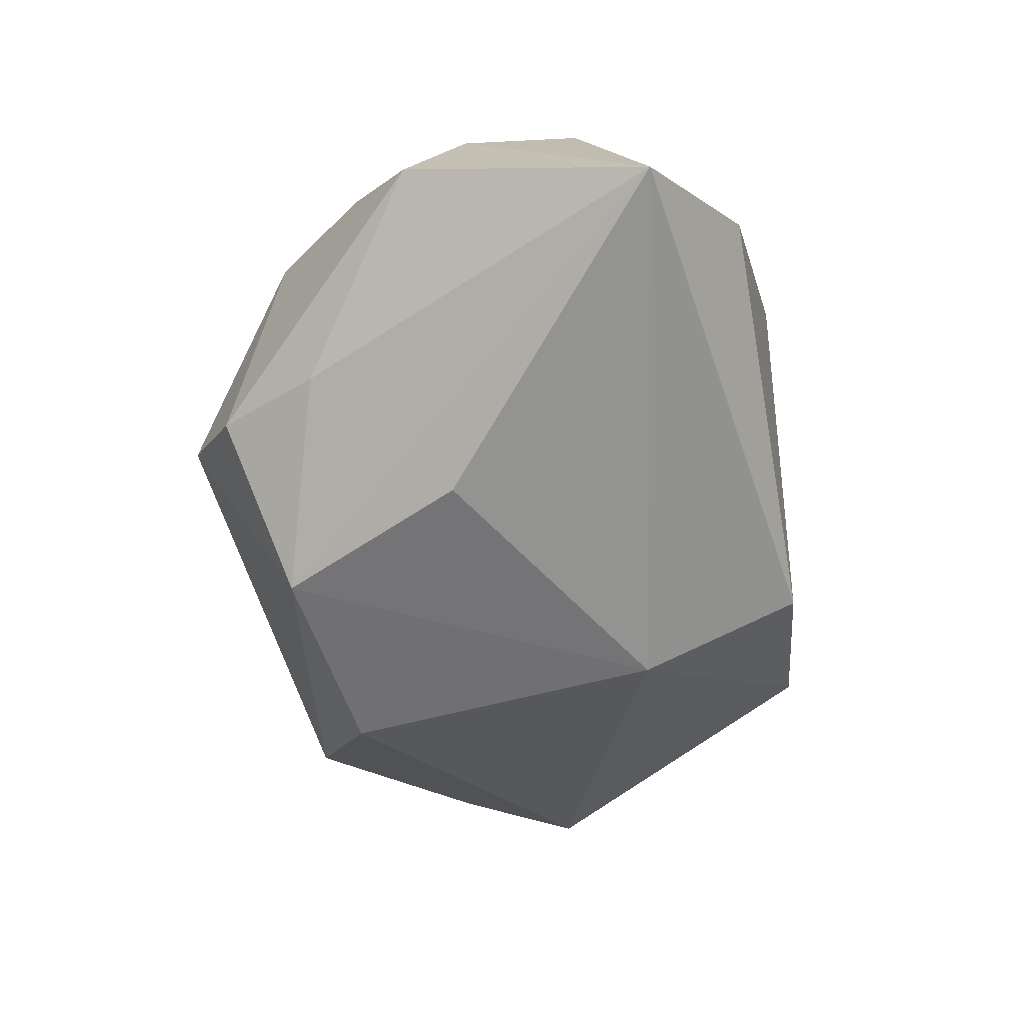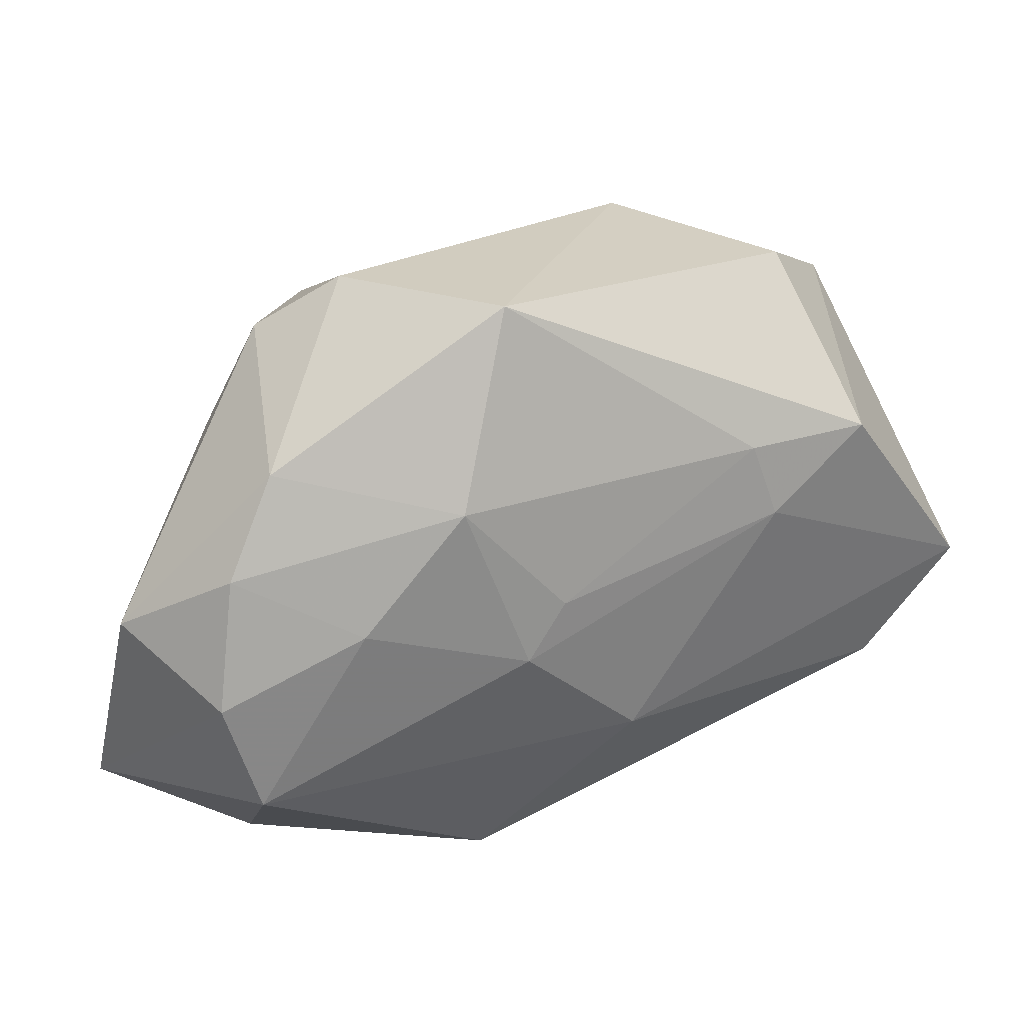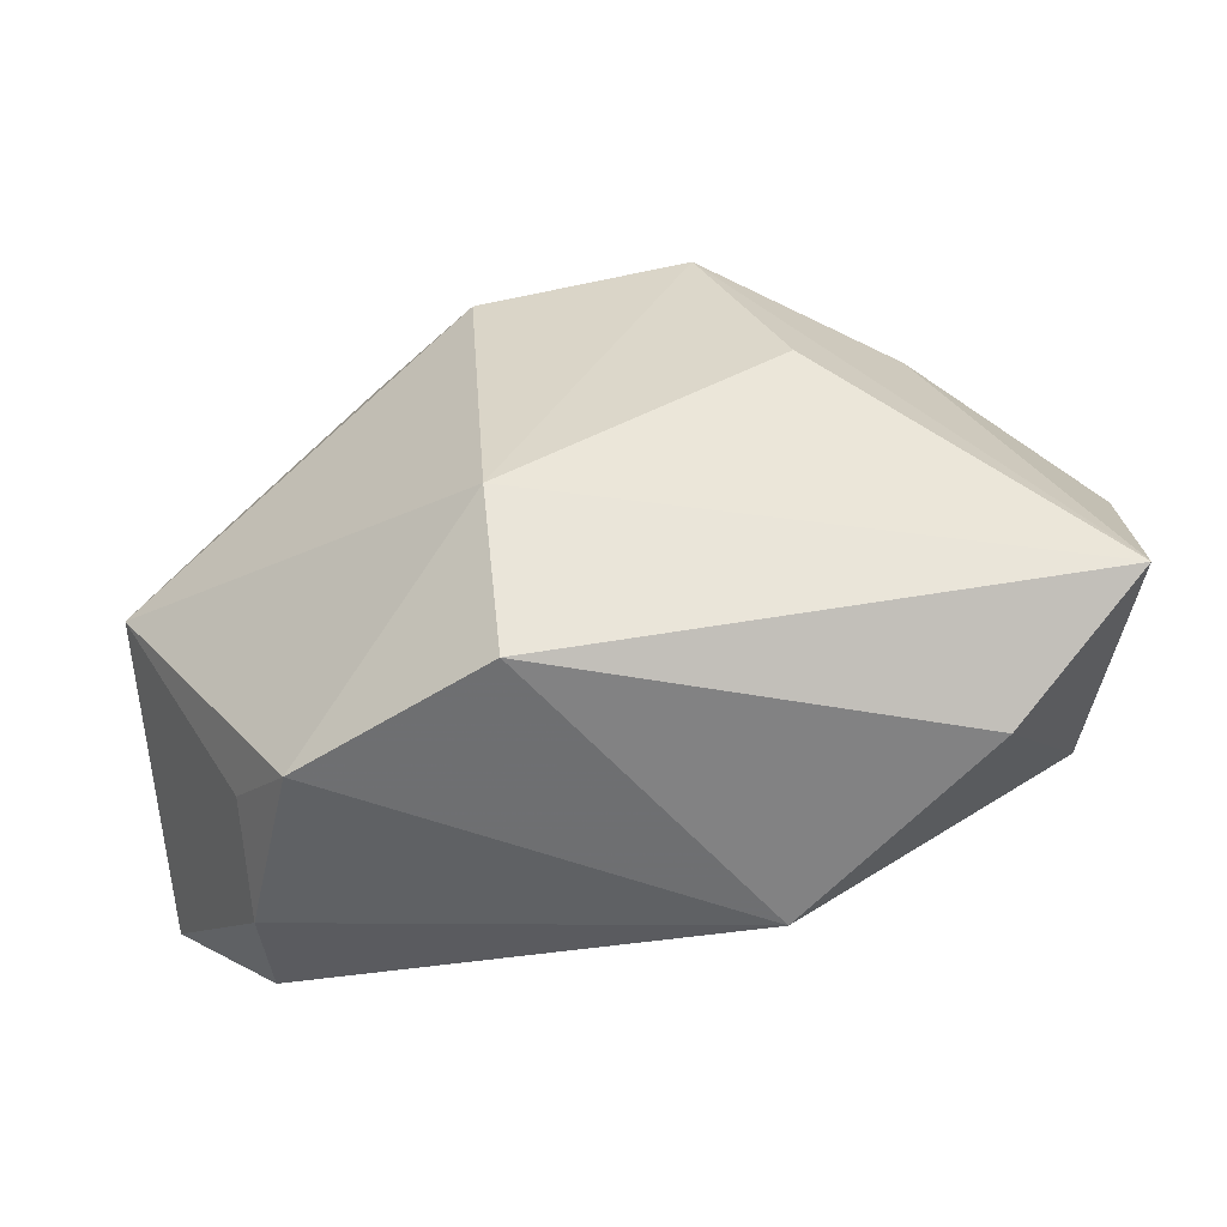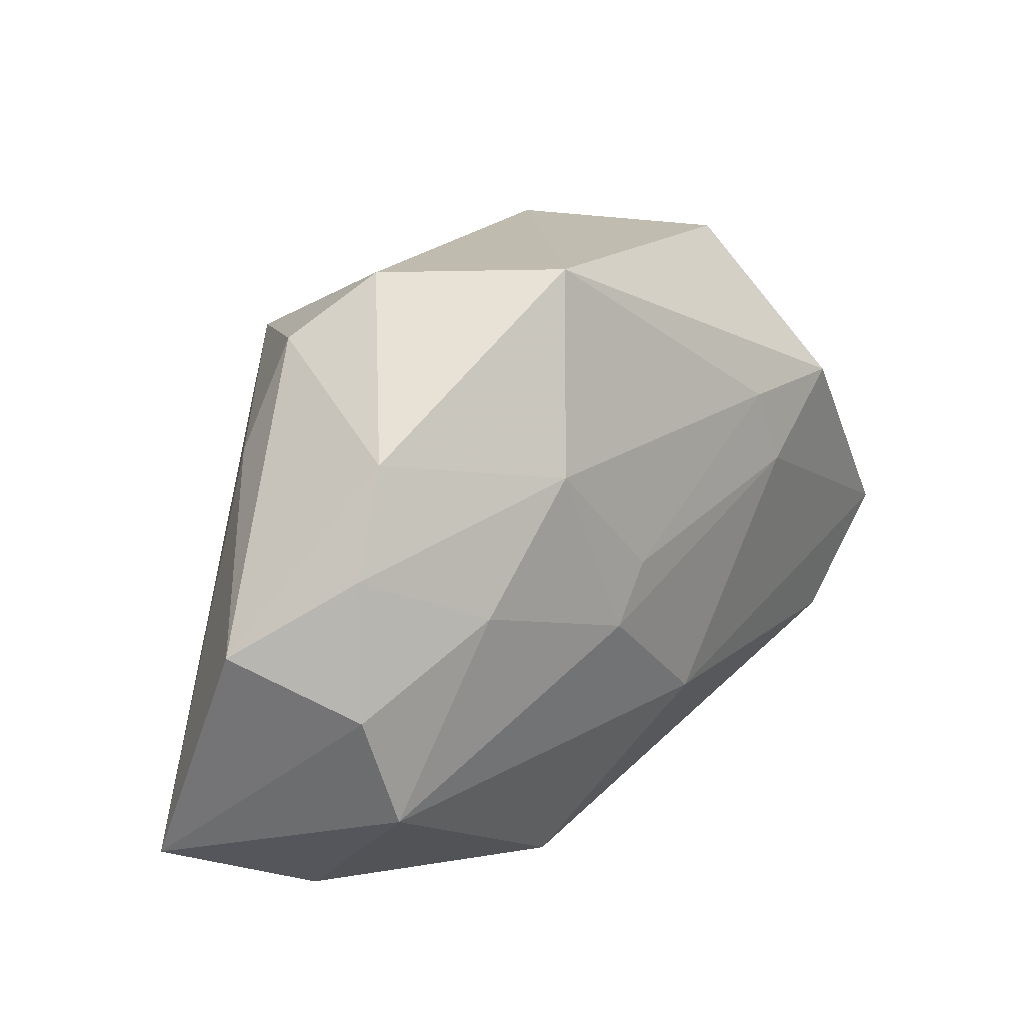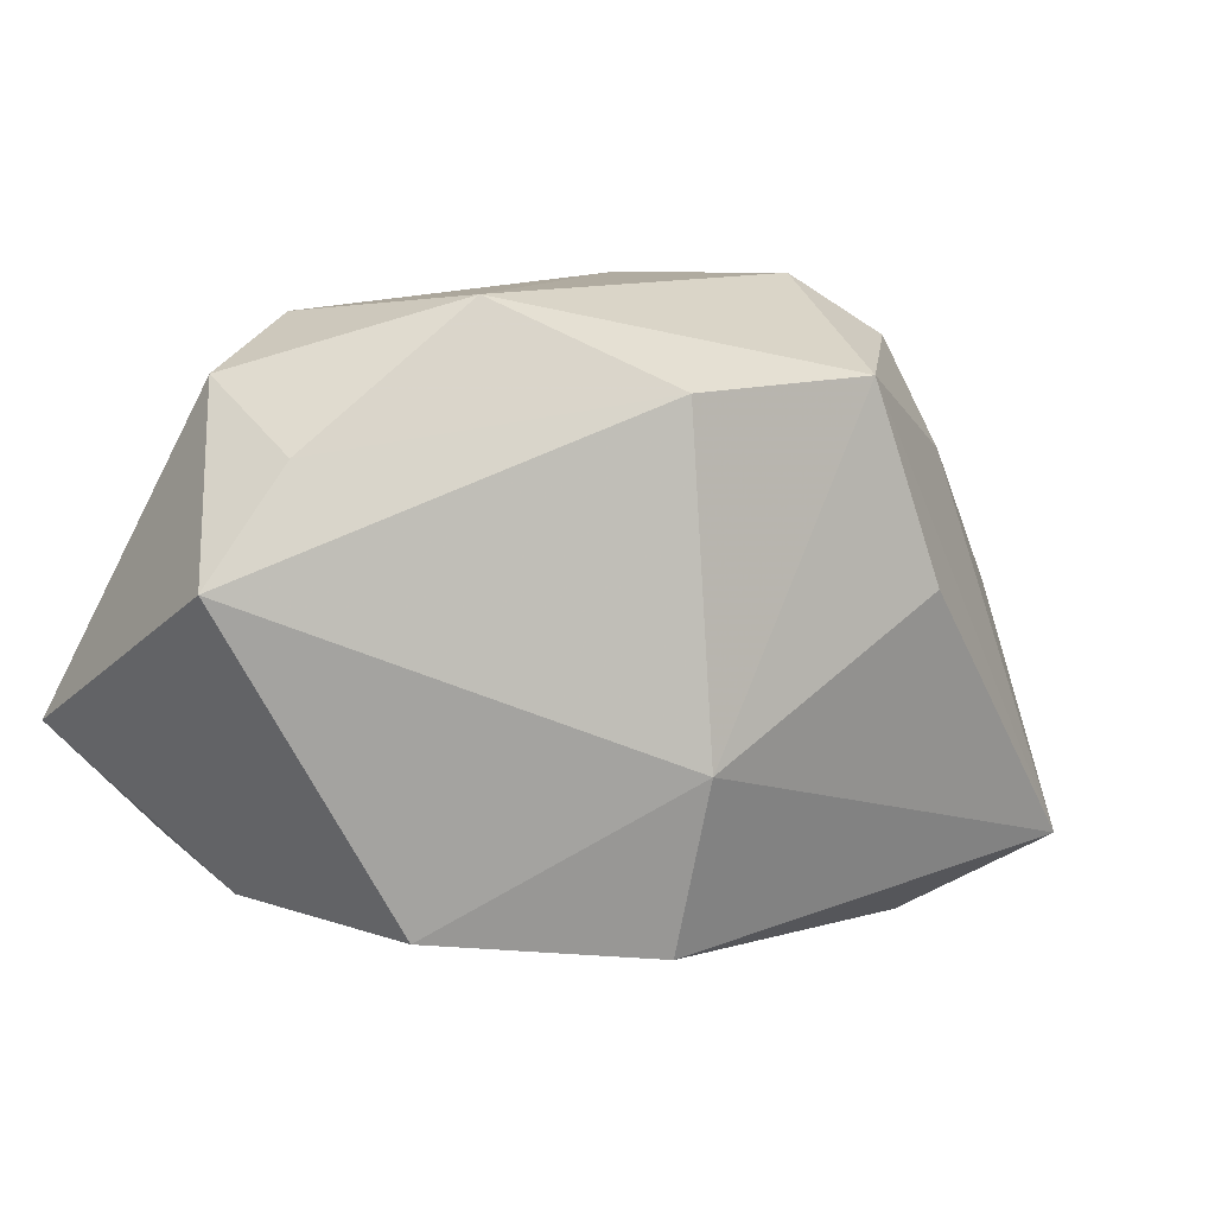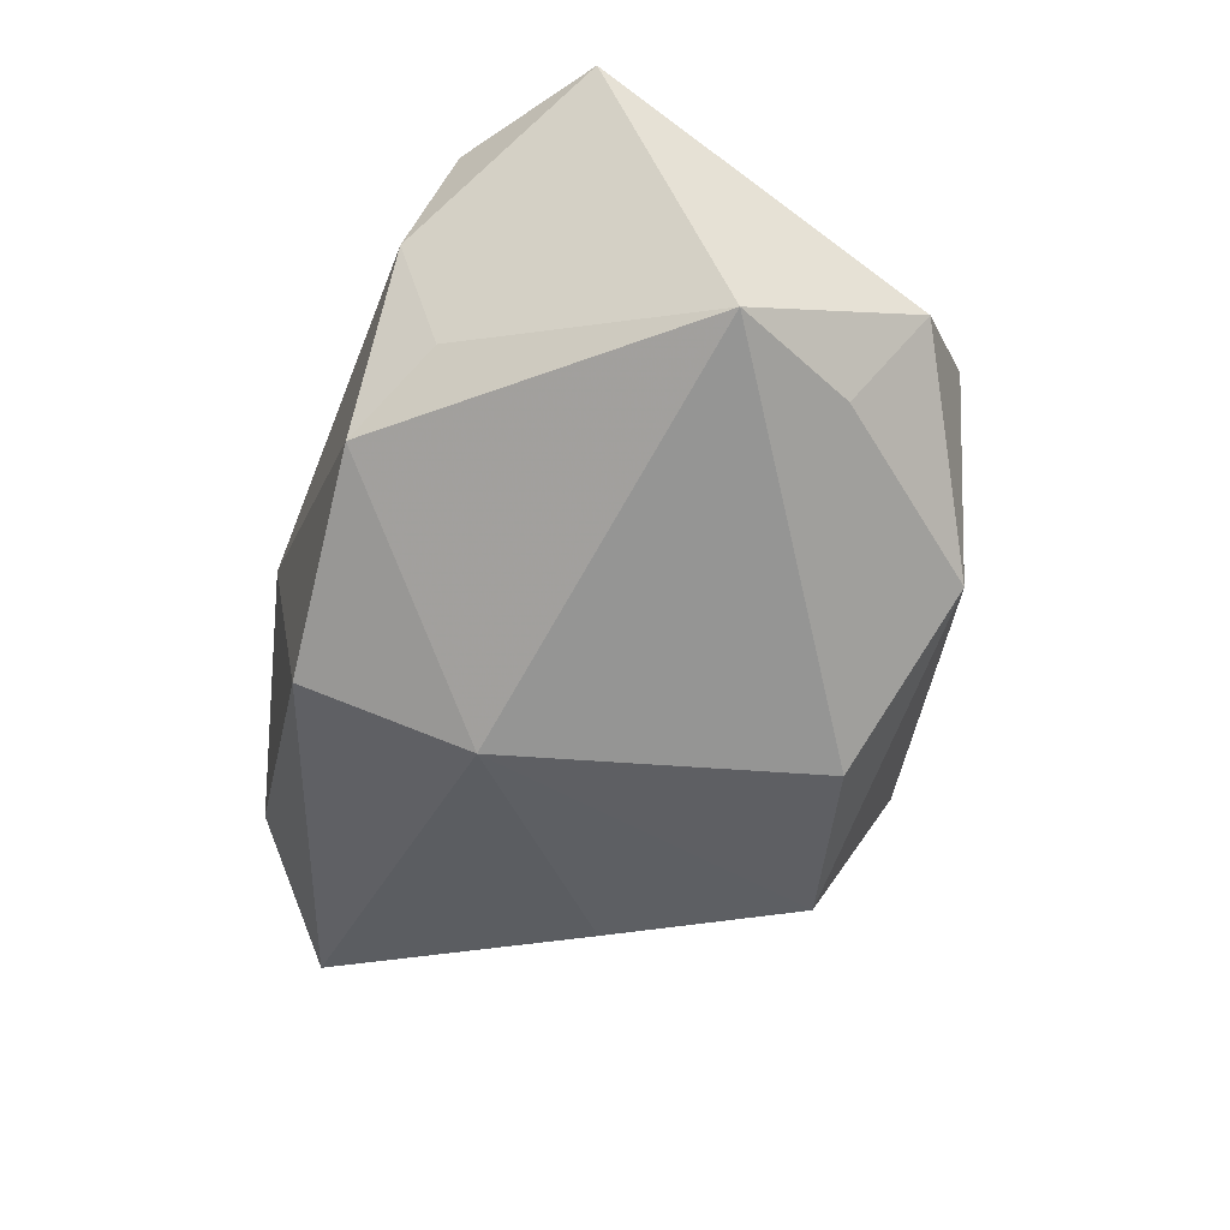
<metadata>
{"format":"obj","ext":"obj","renderer":"f3d","projection":"perspective","resolution":1024,"background":"white","views":[{"elev":-55.0,"azim":-78.1,"up":"+Z"},{"elev":31.4,"azim":-35.6,"up":"+Y"},{"elev":-55.6,"azim":-170.2,"up":"+Y"},{"elev":24.1,"azim":-58.3,"up":"+Y"},{"elev":2.3,"azim":142.9,"up":"+Y"},{"elev":-40.9,"azim":80.0,"up":"+Z"}]}
</metadata>
<code>
v -0.02543 0.0272 -0.01121
v 0.0335 -0.02404 0.01007
v 0.04598 -0.008637 0.02309
v -0.03055 0.01632 -0.01353
v 0.005563 -0.02901 -0.01795
v -0.03369 0.01991 0.005405
v -0.01357 -0.03166 0.01175
v -0.04295 -0.002584 0.0092
v 0.02898 0.02815 0.008028
v -0.04712 -0.02232 -0.0137
v -0.04712 0.002793 -0.003505
v 0.03487 -0.01942 0.02153
v 0.03742 0.01466 -0.006815
v 0.04534 0.003496 -0.005621
v 0.03935 0.02205 0.003405
v -0.04019 -0.01421 0.01128
v 0.02885 0.01358 0.0235
v -0.02073 0.003109 -0.02393
v -0.02939 0.004292 0.01503
v -0.01875 0.01586 0.01723
v 0.03272 -0.0202 -0.001163
v -0.01334 -0.001884 0.02066
v -0.01227 0.02238 -0.02431
v 0.0145 0.01483 0.02227
v 0.006364 -0.01234 -0.02431
v -0.03964 0.0104 0.006866
v 0.02192 0.02867 -0.01203
v -0.0004687 -0.01433 0.02205
v 0.008778 0.02021 -0.02431
v -0.009006 0.003684 0.02089
v 0.02618 -0.02692 -0.007573
v -0.03408 -0.03004 -0.004163
v 0.01669 0.006955 0.02386
v -0.01866 0.03323 -0.005071
v -0.01005 0.03404 0.0118
f 5 10 25
f 28 3 33
f 28 16 7
f 7 16 32
f 32 16 10
f 32 5 7
f 10 5 32
f 27 35 9
f 12 28 7
f 3 28 12
f 31 5 25
f 25 14 31
f 7 5 31
f 4 10 11
f 4 23 10
f 34 35 27
f 27 23 34
f 25 23 29
f 29 23 27
f 29 14 25
f 25 10 18
f 18 23 25
f 10 23 18
f 35 20 24
f 22 28 33
f 16 28 22
f 27 9 15
f 3 14 15
f 21 14 3
f 21 31 14
f 23 4 1
f 1 34 23
f 1 4 11
f 30 22 33
f 20 22 30
f 33 24 30
f 30 24 20
f 35 34 6
f 6 20 35
f 6 26 20
f 34 1 6
f 11 26 6
f 6 1 11
f 8 26 11
f 11 10 8
f 10 16 8
f 27 15 13
f 13 15 14
f 13 29 27
f 14 29 13
f 2 21 3
f 31 21 2
f 3 12 2
f 2 12 7
f 7 31 2
f 33 3 17
f 17 24 33
f 35 24 17
f 3 15 17
f 17 15 9
f 17 9 35
f 20 26 19
f 26 8 19
f 19 8 16
f 16 22 19
f 19 22 20

</code>
